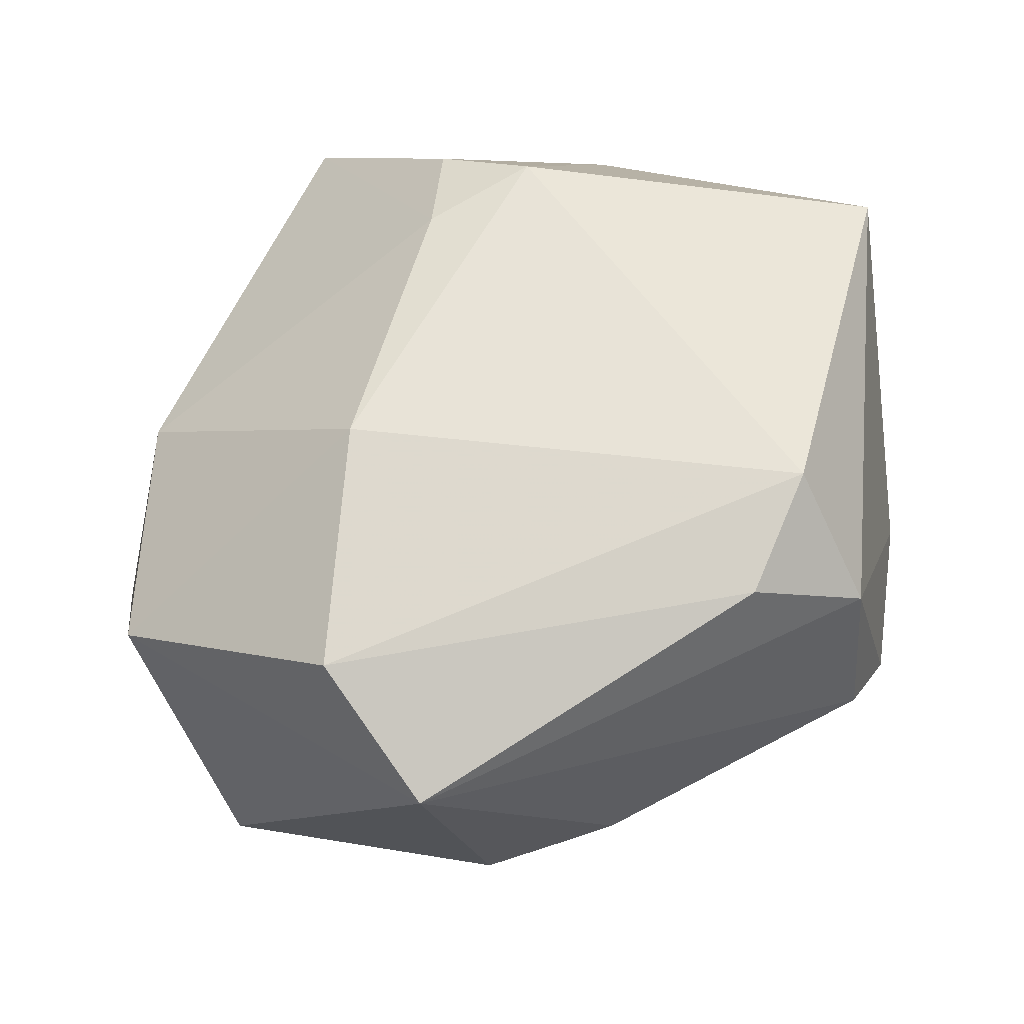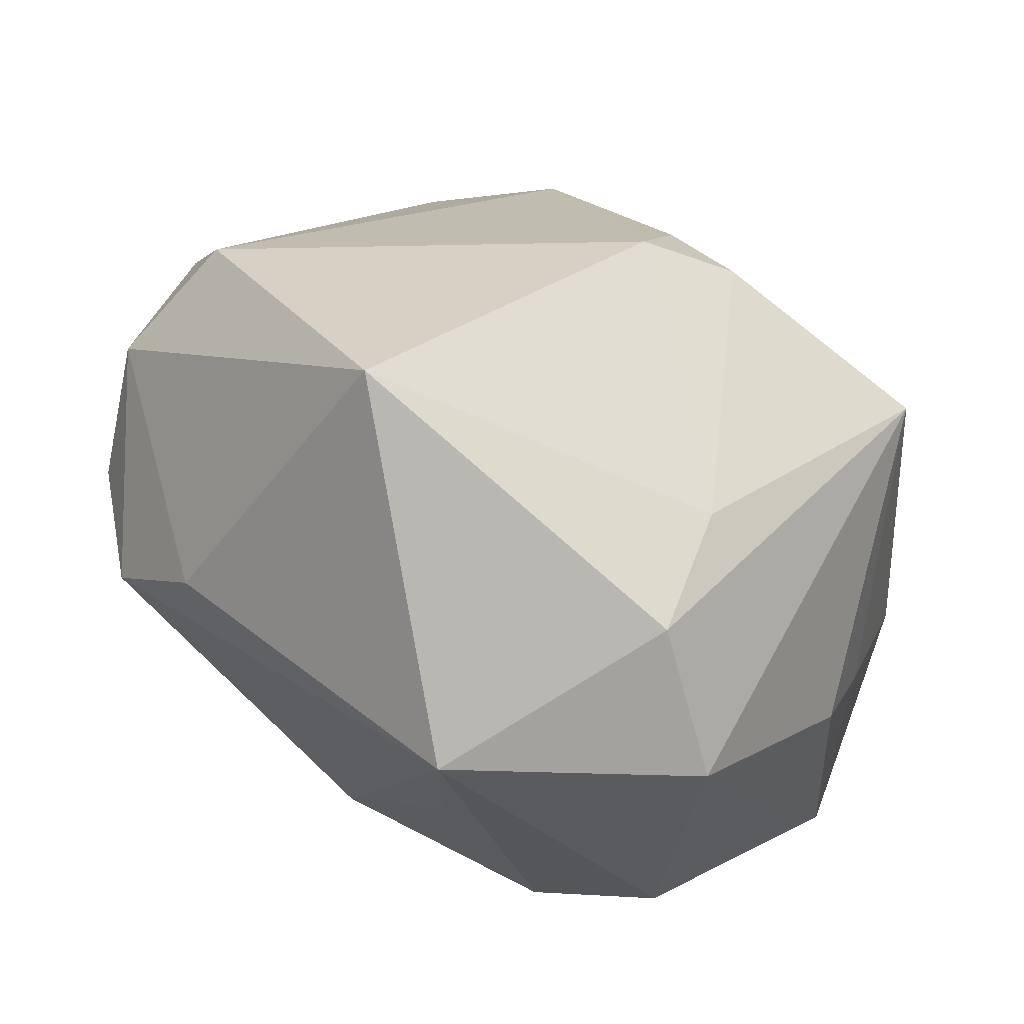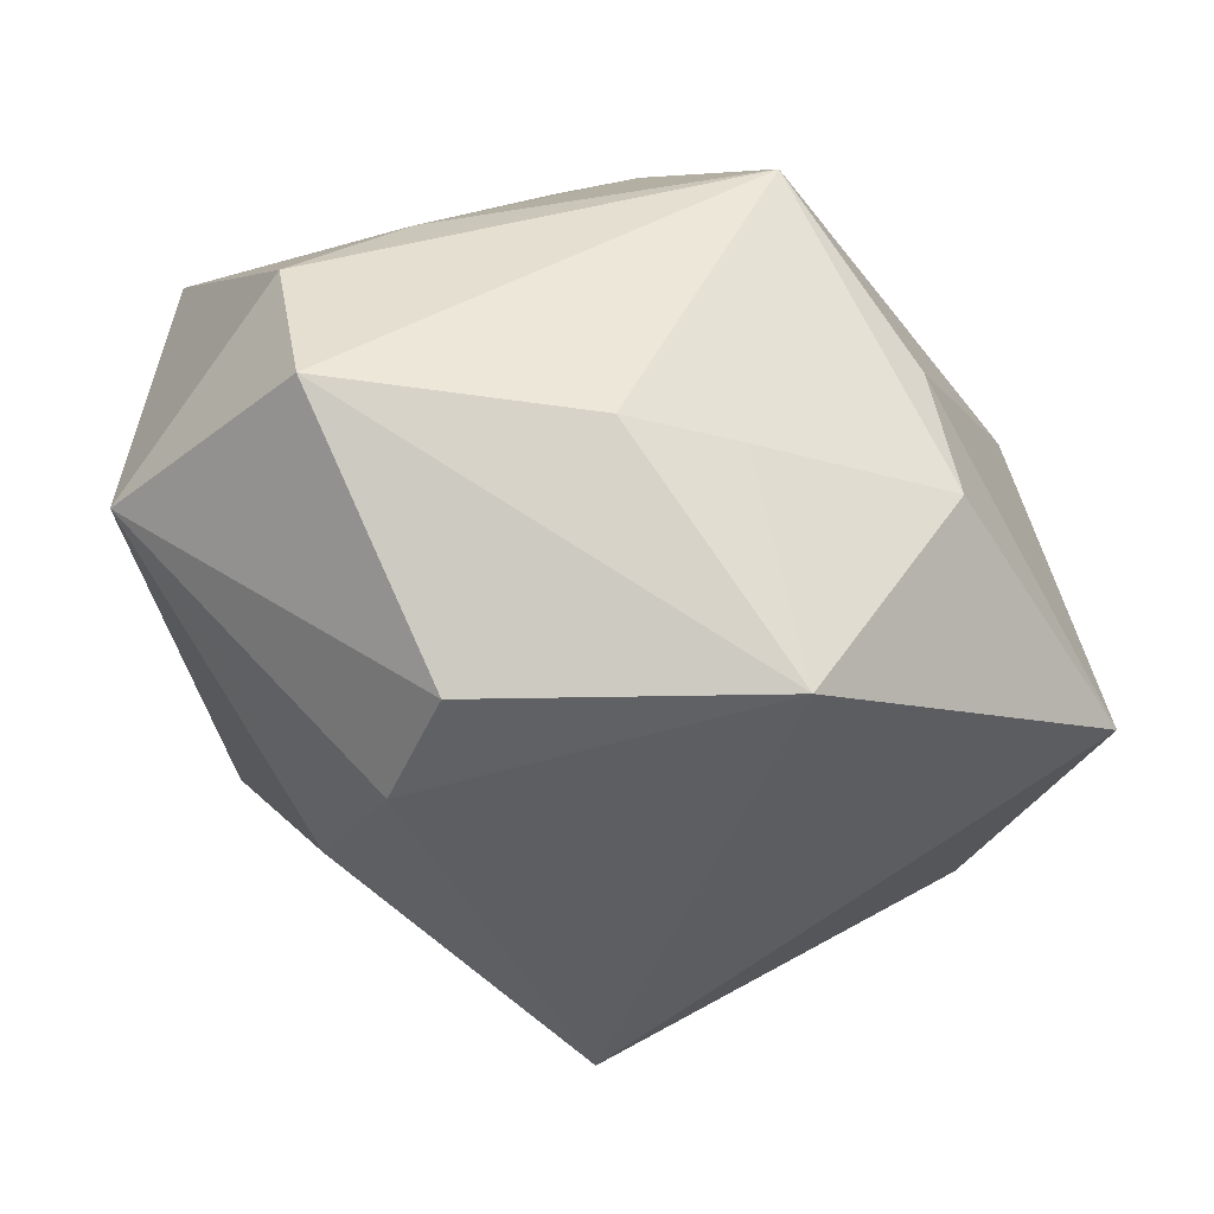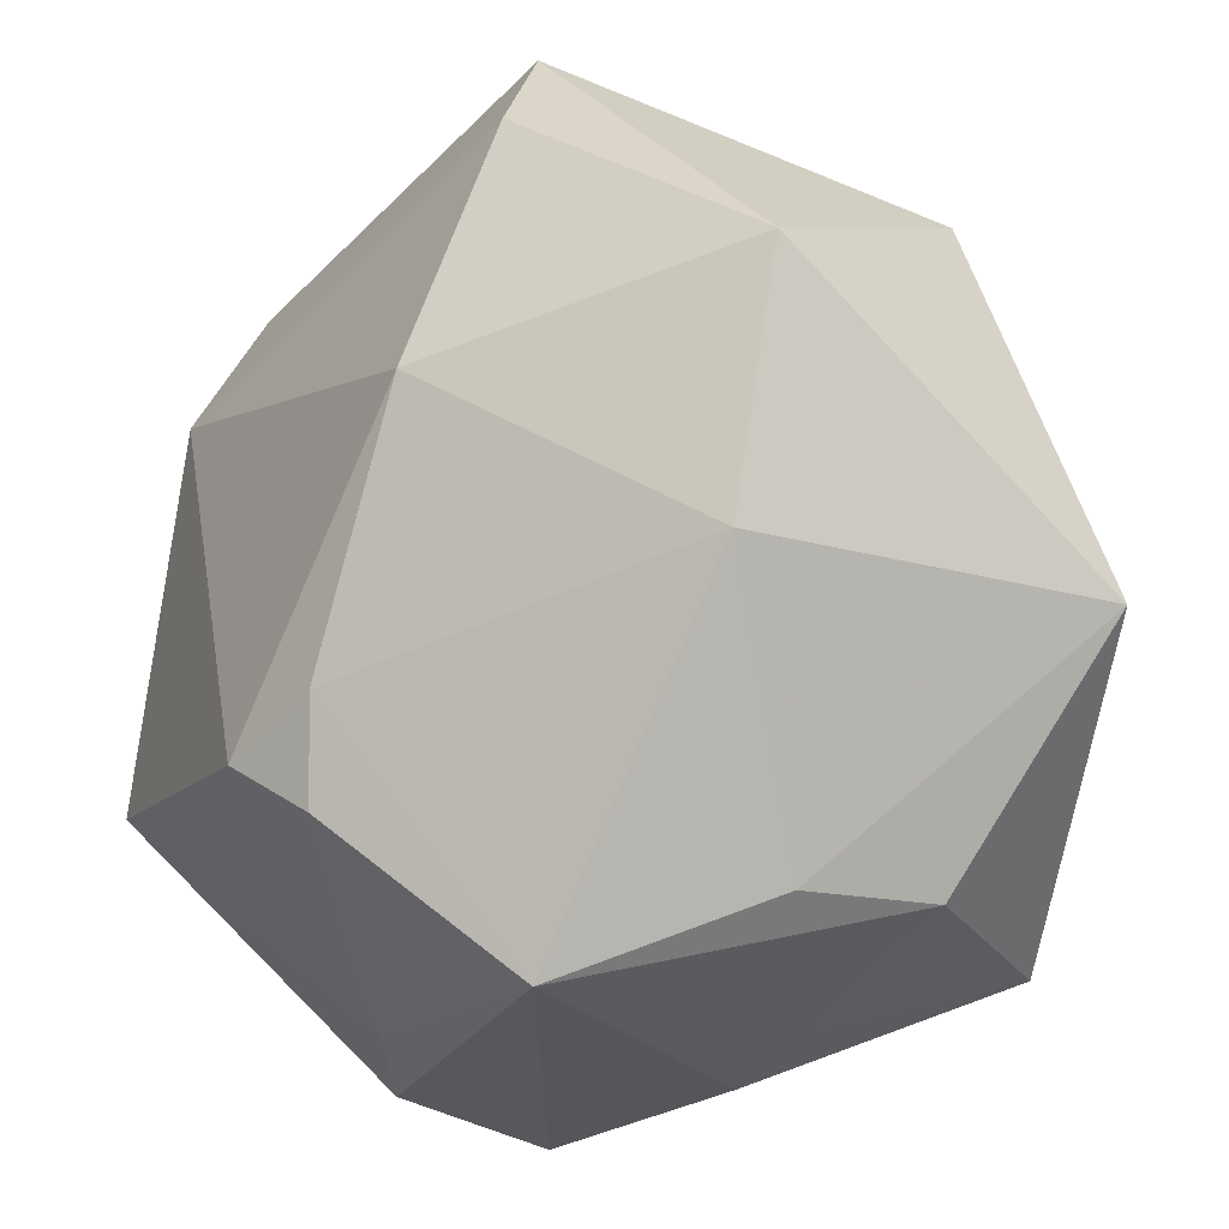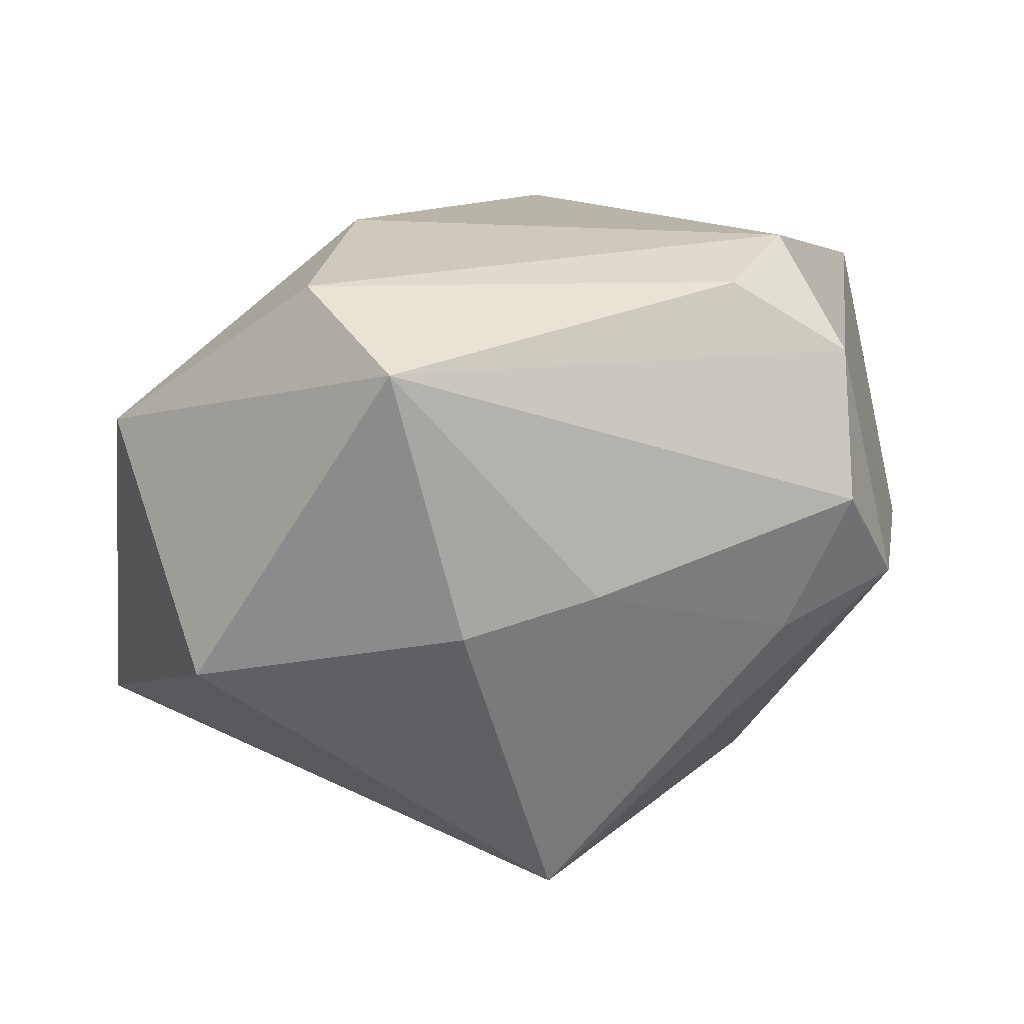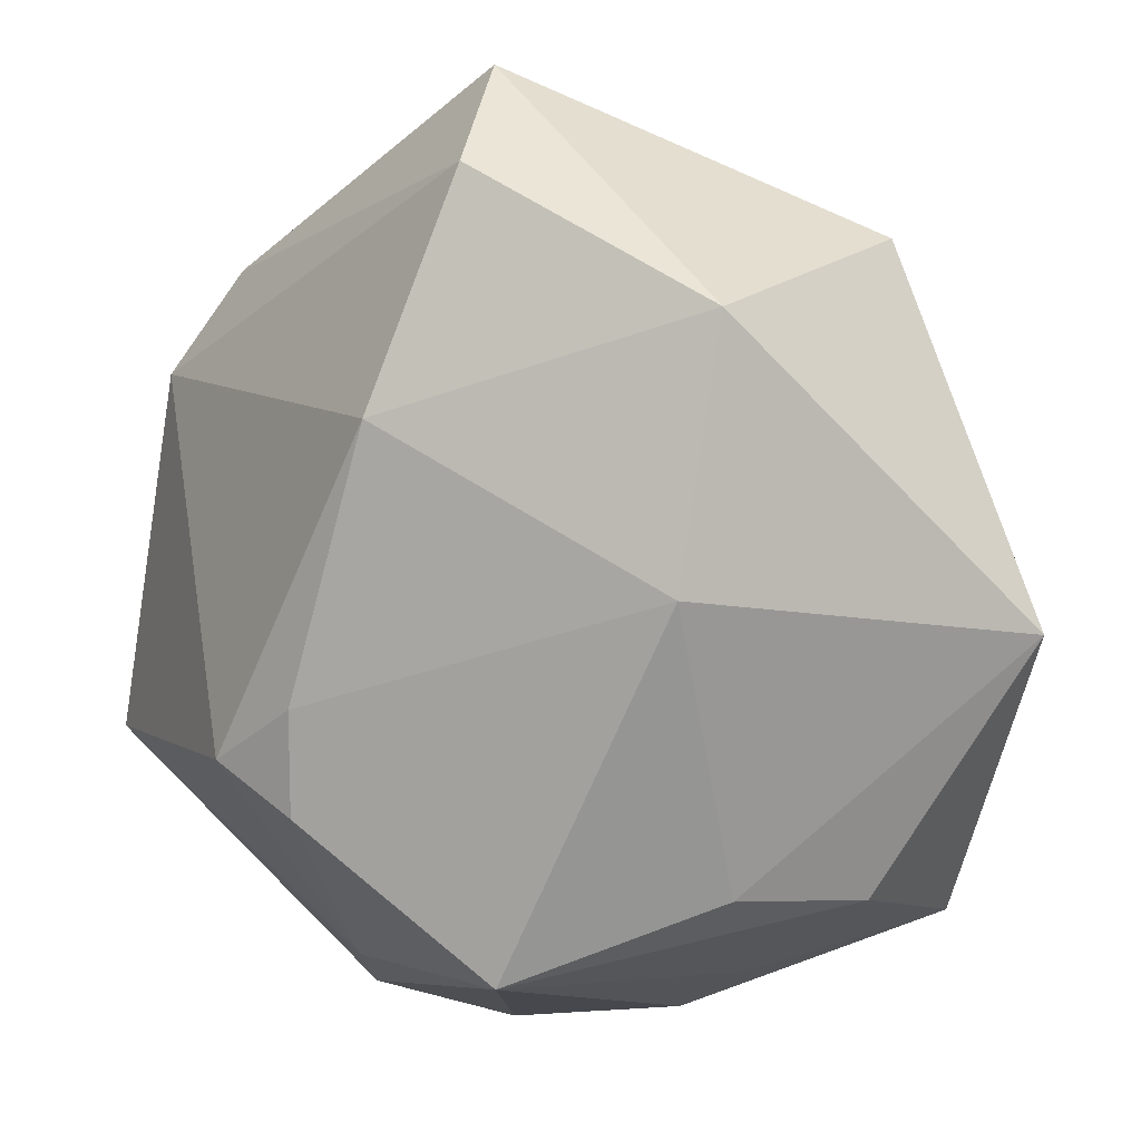
<metadata>
{"format":"obj","ext":"obj","renderer":"f3d","projection":"perspective","resolution":1024,"background":"white","views":[{"elev":59.0,"azim":167.1,"up":"+Z"},{"elev":18.7,"azim":-55.5,"up":"+Z"},{"elev":-39.3,"azim":-3.5,"up":"+Z"},{"elev":-25.4,"azim":56.5,"up":"+Y"},{"elev":9.7,"azim":170.4,"up":"+Z"},{"elev":-11.8,"azim":56.9,"up":"+Y"}]}
</metadata>
<code>
v -0.02911 -0.03618 0.003969
v -0.03421 0.02777 -0.002707
v -0.02208 0.03154 -0.007391
v 0.04364 0.01482 0.01297
v 0.01825 0.008118 0.03258
v 0.02799 -0.03136 -0.0138
v -0.005555 -0.01858 0.03403
v -0.02659 -0.03944 -0.01093
v -0.03342 -0.01357 -0.01853
v 0.01473 -0.03031 -0.03421
v 0.0118 0.03979 -0.005727
v -0.04294 -0.01992 -0.009103
v 0.005259 -0.01533 0.0324
v 0.03659 0.0271 -0.01113
v 0.001192 0.02727 -0.03421
v -0.001135 -0.03943 -0.01393
v -0.0163 0.03164 0.02734
v -0.02797 0.03111 0.02042
v -0.0235 0.02216 0.03139
v 0.01299 -0.03944 0.01567
v -0.03907 0.01421 0.001069
v -0.04065 -0.01045 0.02738
v -0.01822 -0.0142 -0.03421
v -0.01827 -0.03443 0.0119
v -0.02416 0.005443 -0.02631
v 0.009694 -0.03668 -0.01399
v 0.01899 0.04277 0.02003
v 0.02537 0.03021 0.02737
v -0.02784 0.03511 0.006003
v 0.04428 -0.009341 -0.02069
v -0.01404 -0.02641 -0.03312
v 0.03699 -0.008757 0.01302
v 0.002097 -0.0245 0.03031
v -0.001219 0.03982 -0.002066
v 0.02555 -0.03198 -0.0007306
f 15 30 10
f 14 30 15
f 30 14 4
f 4 14 27
f 15 10 23
f 6 10 30
f 31 10 8
f 31 23 10
f 8 1 12
f 12 31 8
f 23 31 12
f 35 6 30
f 10 6 26
f 28 4 27
f 28 5 4
f 27 17 28
f 15 2 3
f 3 34 15
f 11 14 15
f 15 34 11
f 27 14 11
f 11 34 27
f 29 3 2
f 34 3 29
f 27 34 29
f 25 12 2
f 25 2 15
f 15 23 25
f 7 5 19
f 19 28 17
f 5 28 19
f 4 5 32
f 30 4 32
f 32 35 30
f 6 35 20
f 20 26 6
f 20 1 8
f 35 32 20
f 23 12 9
f 9 25 23
f 12 25 9
f 22 12 1
f 7 19 22
f 1 20 24
f 7 22 24
f 24 22 1
f 16 20 8
f 26 20 16
f 8 10 16
f 10 26 16
f 13 32 5
f 13 20 32
f 13 5 7
f 2 12 21
f 12 22 21
f 33 13 7
f 20 13 33
f 7 24 33
f 33 24 20
f 18 21 22
f 18 22 19
f 18 29 2
f 2 21 18
f 18 19 17
f 18 17 27
f 27 29 18

</code>
